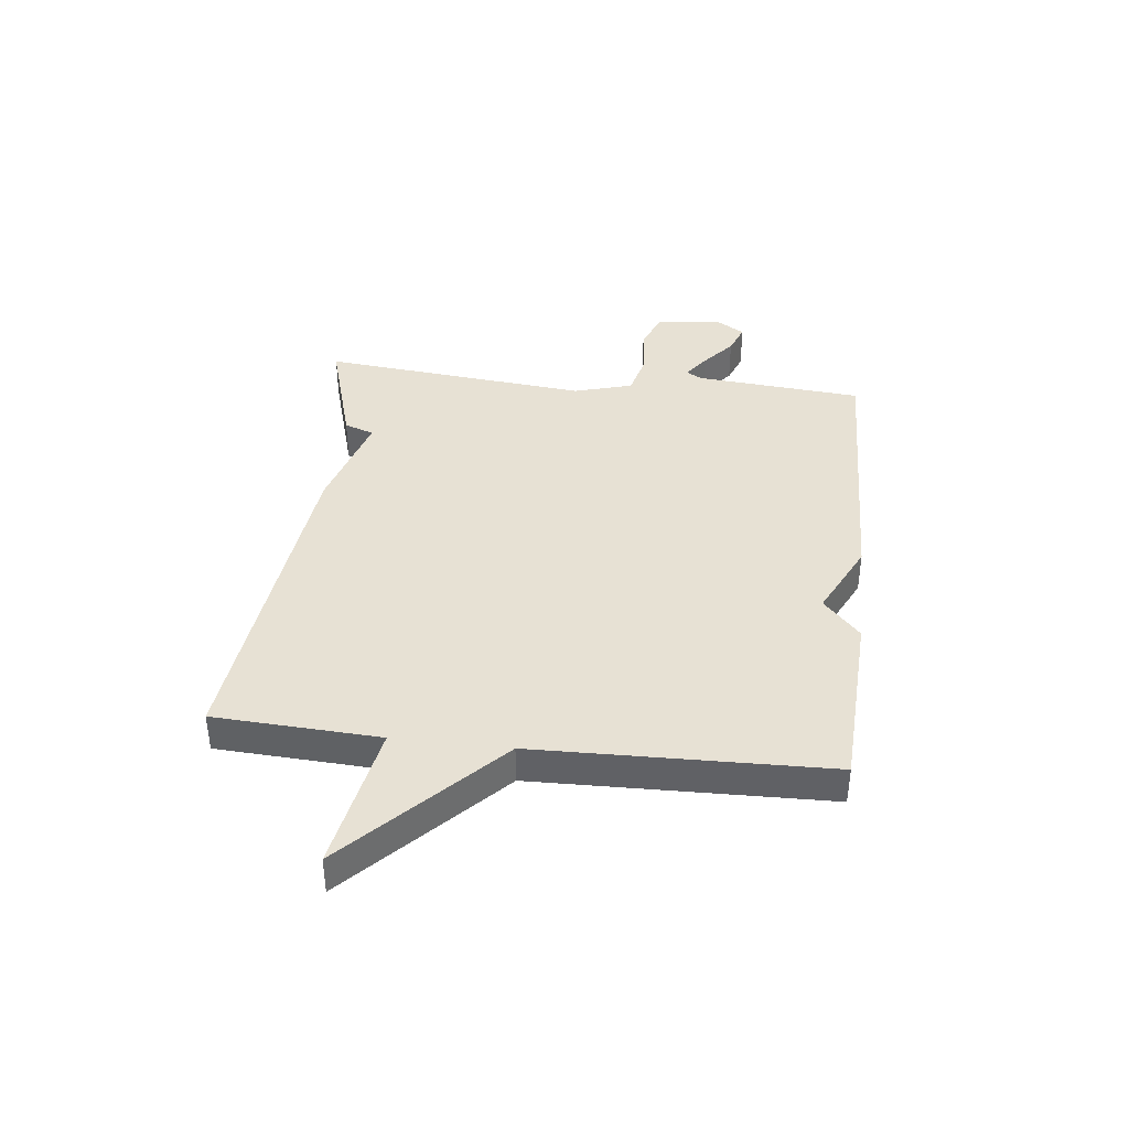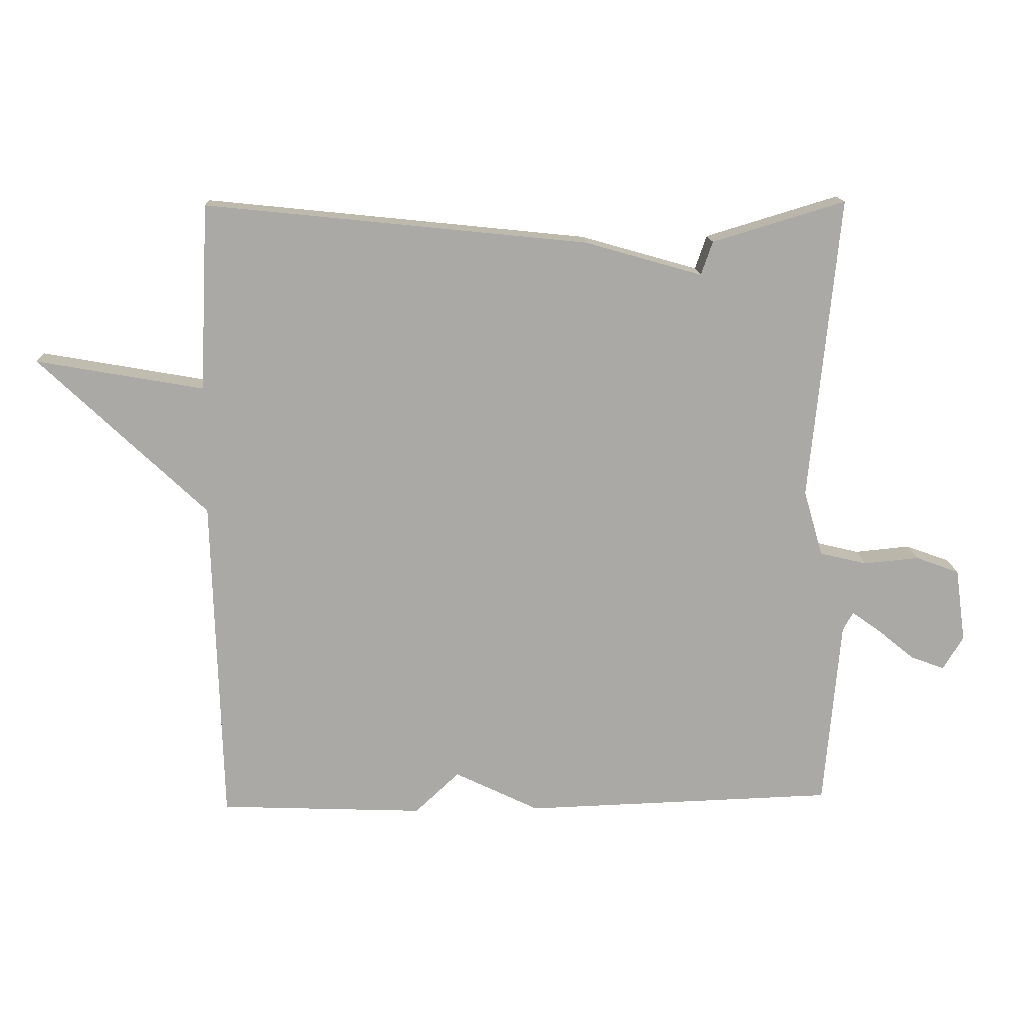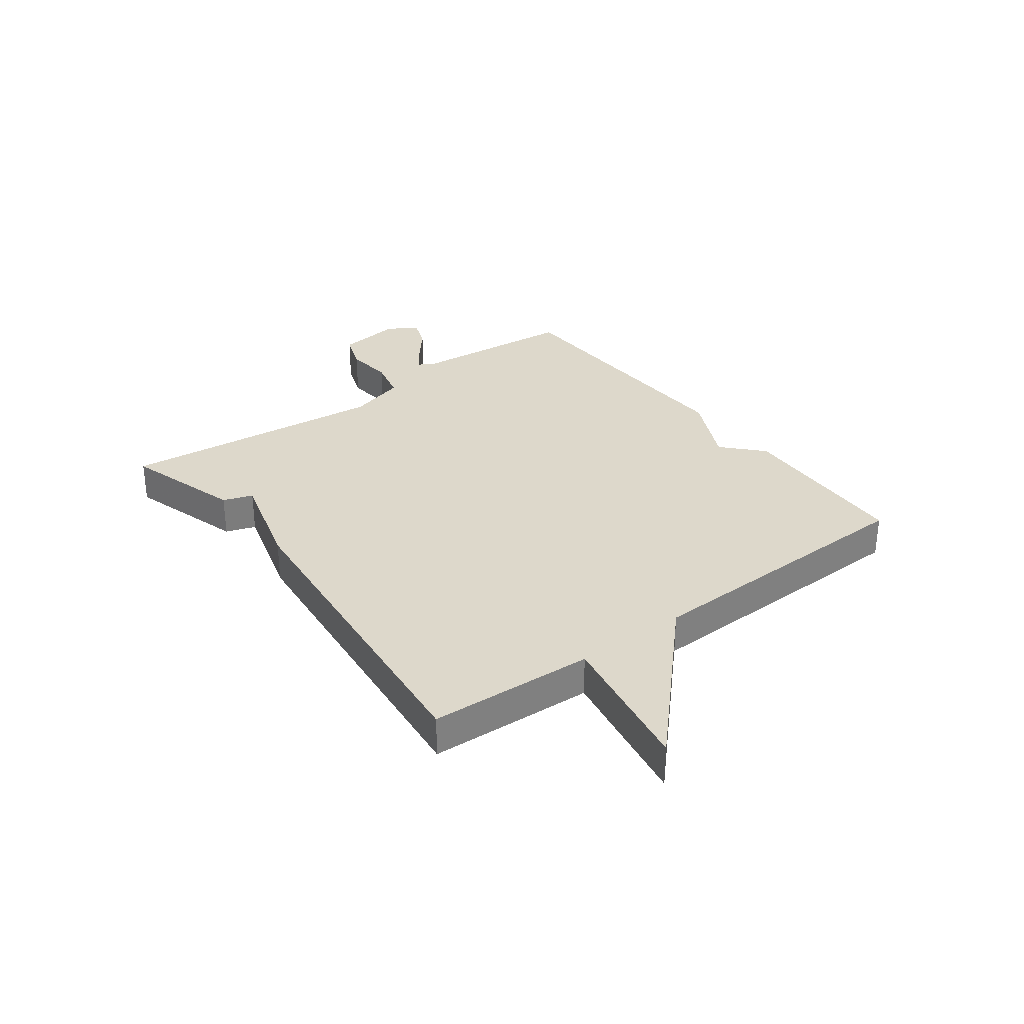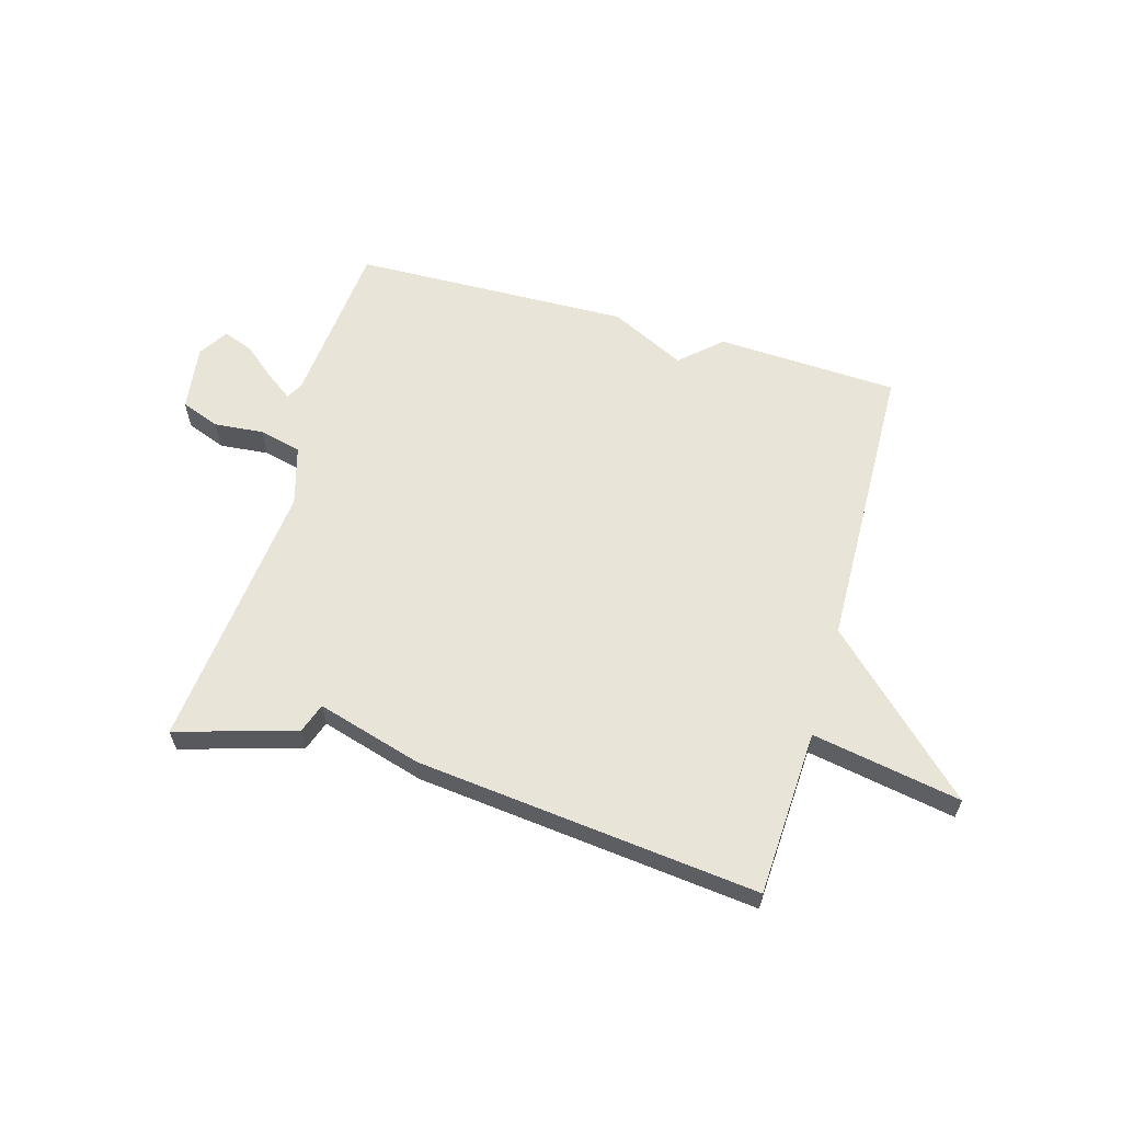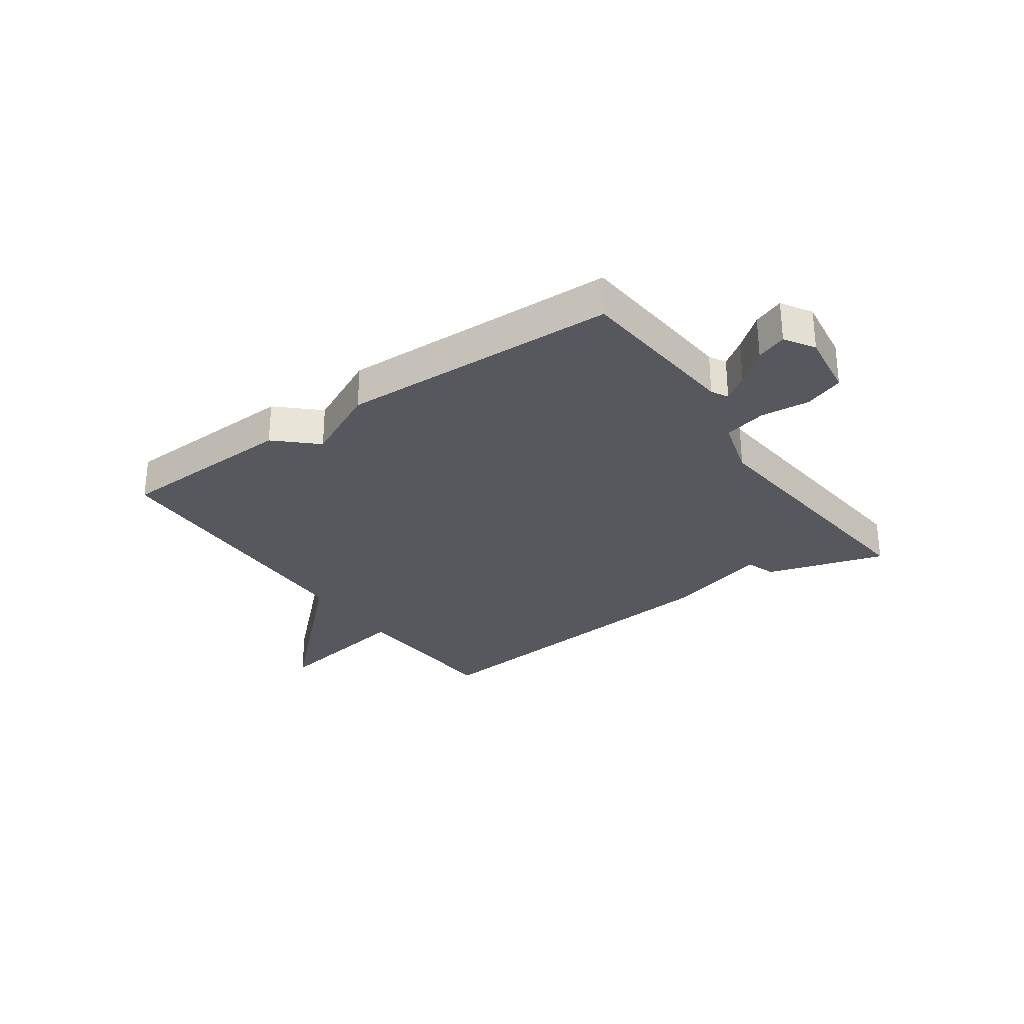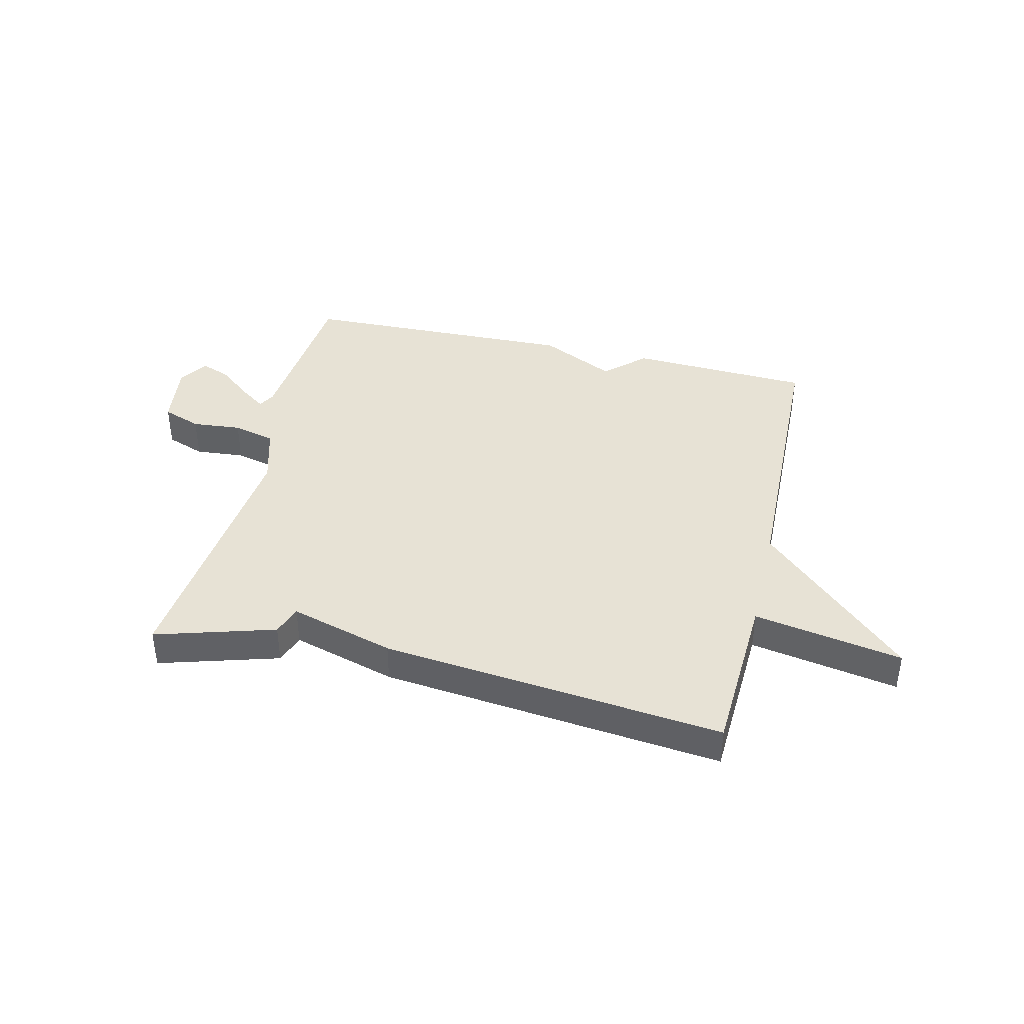
<metadata>
{"format":"obj","ext":"obj","renderer":"f3d","projection":"perspective","resolution":1024,"background":"white","views":[{"elev":39.4,"azim":96.7,"up":"+Y"},{"elev":14.8,"azim":177.1,"up":"+Z"},{"elev":31.3,"azim":53.2,"up":"+Y"},{"elev":60.6,"azim":16.2,"up":"+Y"},{"elev":-28.9,"azim":-144.9,"up":"+Y"},{"elev":40.1,"azim":13.4,"up":"+Y"}]}
</metadata>
<code>
v -0.5 0.07 -0.5
v -0.525 0.07 -0.207
v -0.541 0.07 -0.178
v -0.586 0.07 -0.21
v -0.643 0.07 -0.257
v -0.696 0.07 -0.277
v -0.728 0.07 -0.225
v -0.712 0.07 -0.11
v -0.644 0.07 -0.085
v -0.558 0.07 -0.093
v -0.484 0.07 -0.075
v -0.454 0.07 0.028
v -0.5 0.07 0.5
v -0.293 0.07 0.438
v -0.275 0.07 0.386
v -0.093 0.07 0.438
v 0.5 0.07 0.5
v 0.514 0.07 0.211
v 0.772 0.07 0.257
v 0.514 0.07 0.011
v 0.5 0.07 -0.5
v 0.184 0.07 -0.514
v 0.115 0.07 -0.45
v -0.016 0.07 -0.514
v -0.5 0 -0.5
v -0.525 0 -0.207
v -0.541 0 -0.178
v -0.586 0 -0.21
v -0.643 0 -0.257
v -0.696 0 -0.277
v -0.728 0 -0.225
v -0.712 0 -0.11
v -0.644 0 -0.085
v -0.558 0 -0.093
v -0.484 0 -0.075
v -0.454 0 0.028
v -0.5 0 0.5
v -0.293 0 0.438
v -0.275 0 0.386
v -0.093 0 0.438
v 0.5 0 0.5
v 0.514 0 0.211
v 0.772 0 0.257
v 0.514 0 0.011
v 0.5 0 -0.5
v 0.184 0 -0.514
v 0.115 0 -0.45
v -0.016 0 -0.514
f 23 24 1 2
f 20 21 22 23
f 20 23 2 3
f 18 19 20 3
f 15 16 17 18
f 12 13 14 15
f 11 12 15 18
f 8 9 10
f 7 8 10
f 6 7 10
f 5 6 10
f 4 5 10
f 3 4 10 11
f 3 11 18
f 26 25 48 47
f 47 46 45 44
f 27 26 47 44
f 27 44 43 42
f 42 41 40 39
f 39 38 37 36
f 42 39 36 35
f 34 33 32
f 34 32 31
f 34 31 30
f 34 30 29
f 34 29 28
f 35 34 28 27
f 42 35 27
f 1 25 26 2
f 2 26 27 3
f 3 27 28 4
f 4 28 29 5
f 5 29 30 6
f 6 30 31 7
f 7 31 32 8
f 8 32 33 9
f 9 33 34 10
f 10 34 35 11
f 11 35 36 12
f 12 36 37 13
f 13 37 38 14
f 14 38 39 15
f 15 39 40 16
f 16 40 41 17
f 17 41 42 18
f 18 42 43 19
f 19 43 44 20
f 20 44 45 21
f 21 45 46 22
f 22 46 47 23
f 23 47 48 24
f 24 48 25 1

</code>
